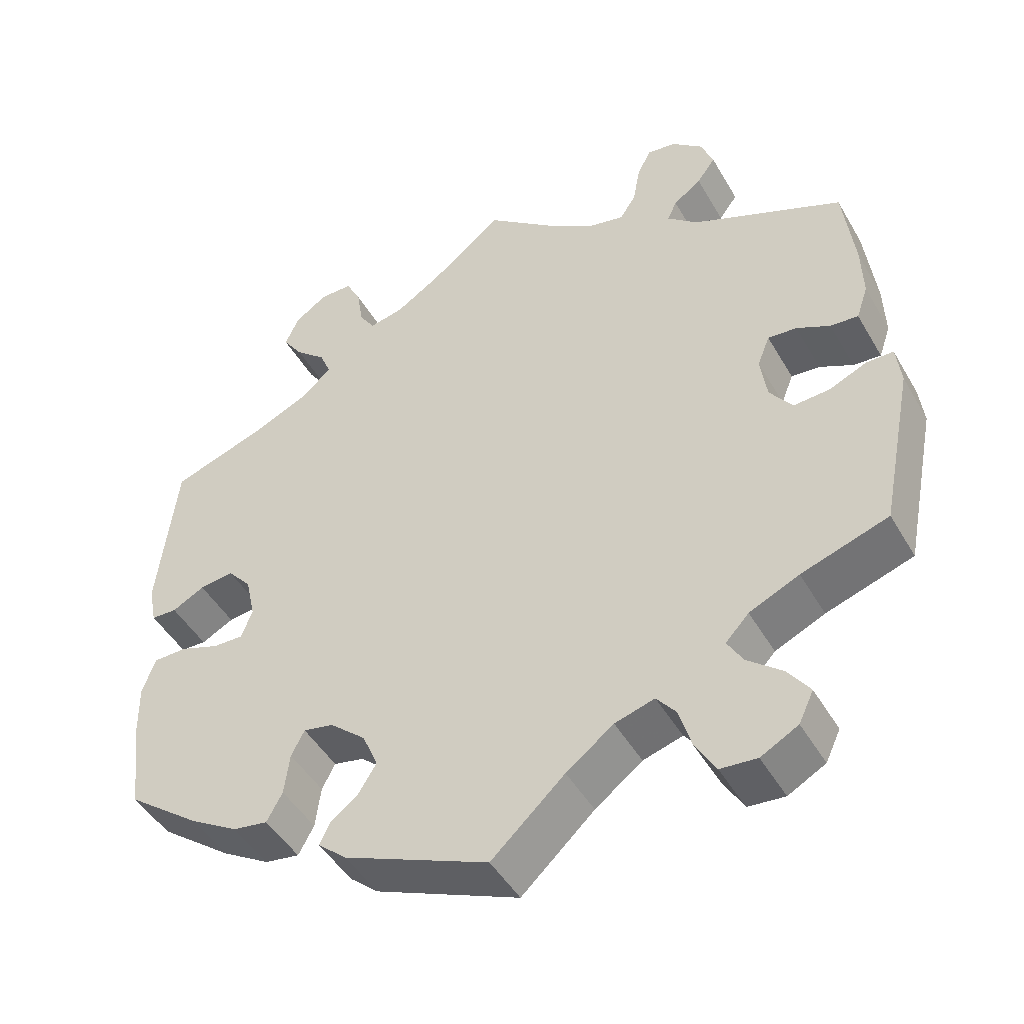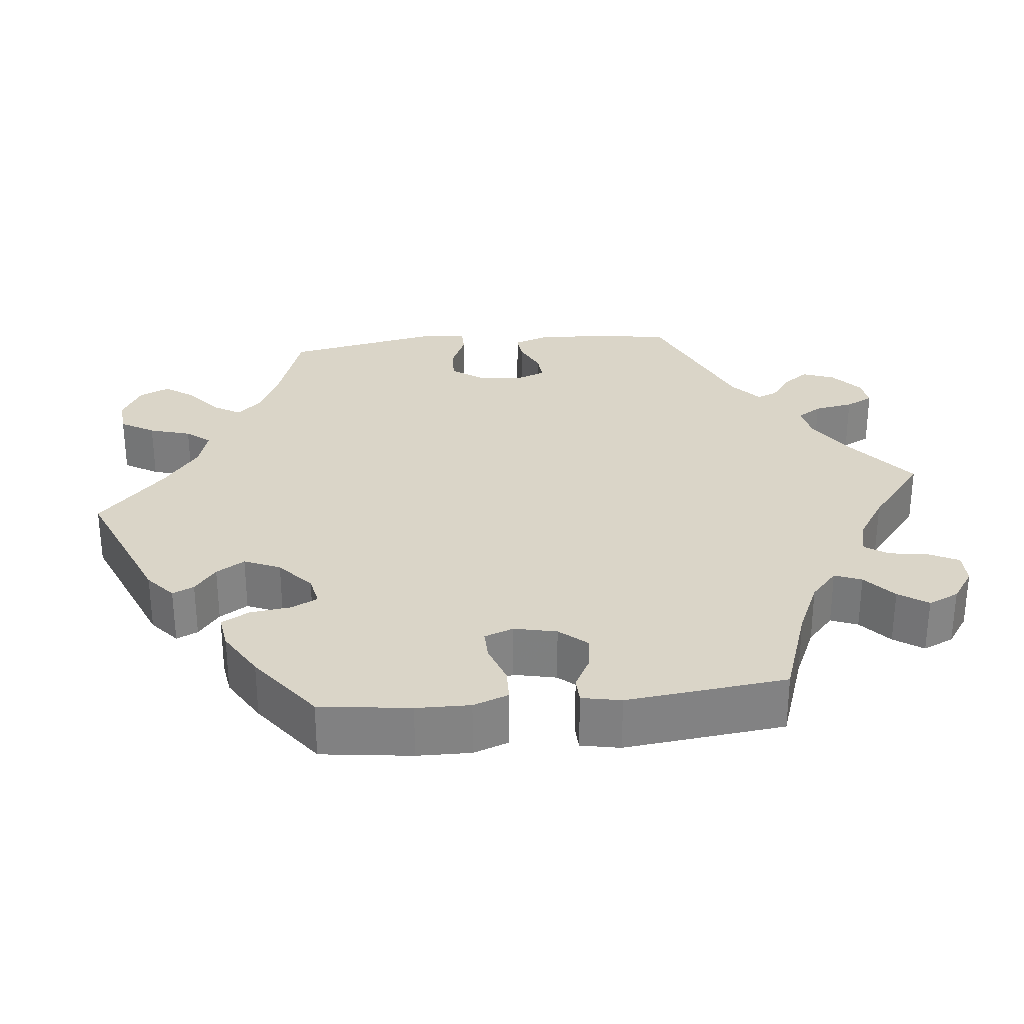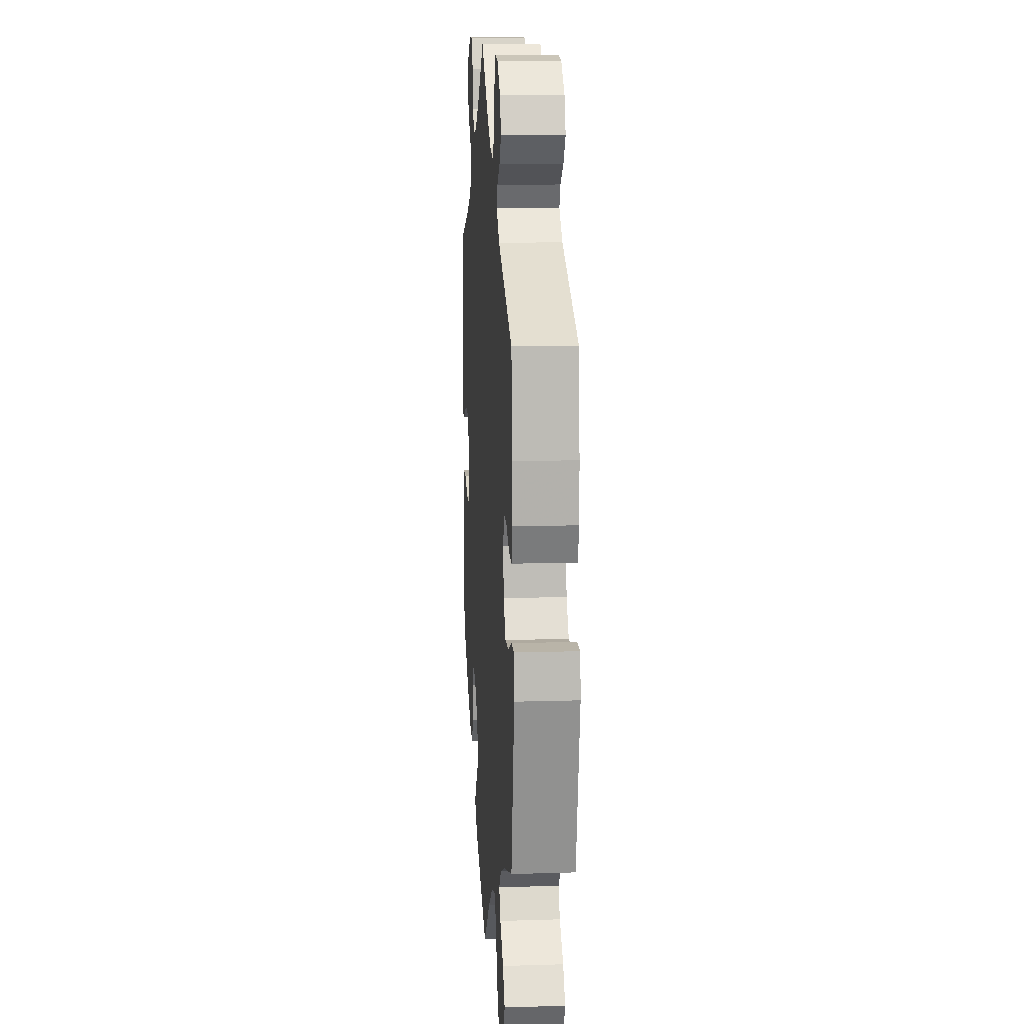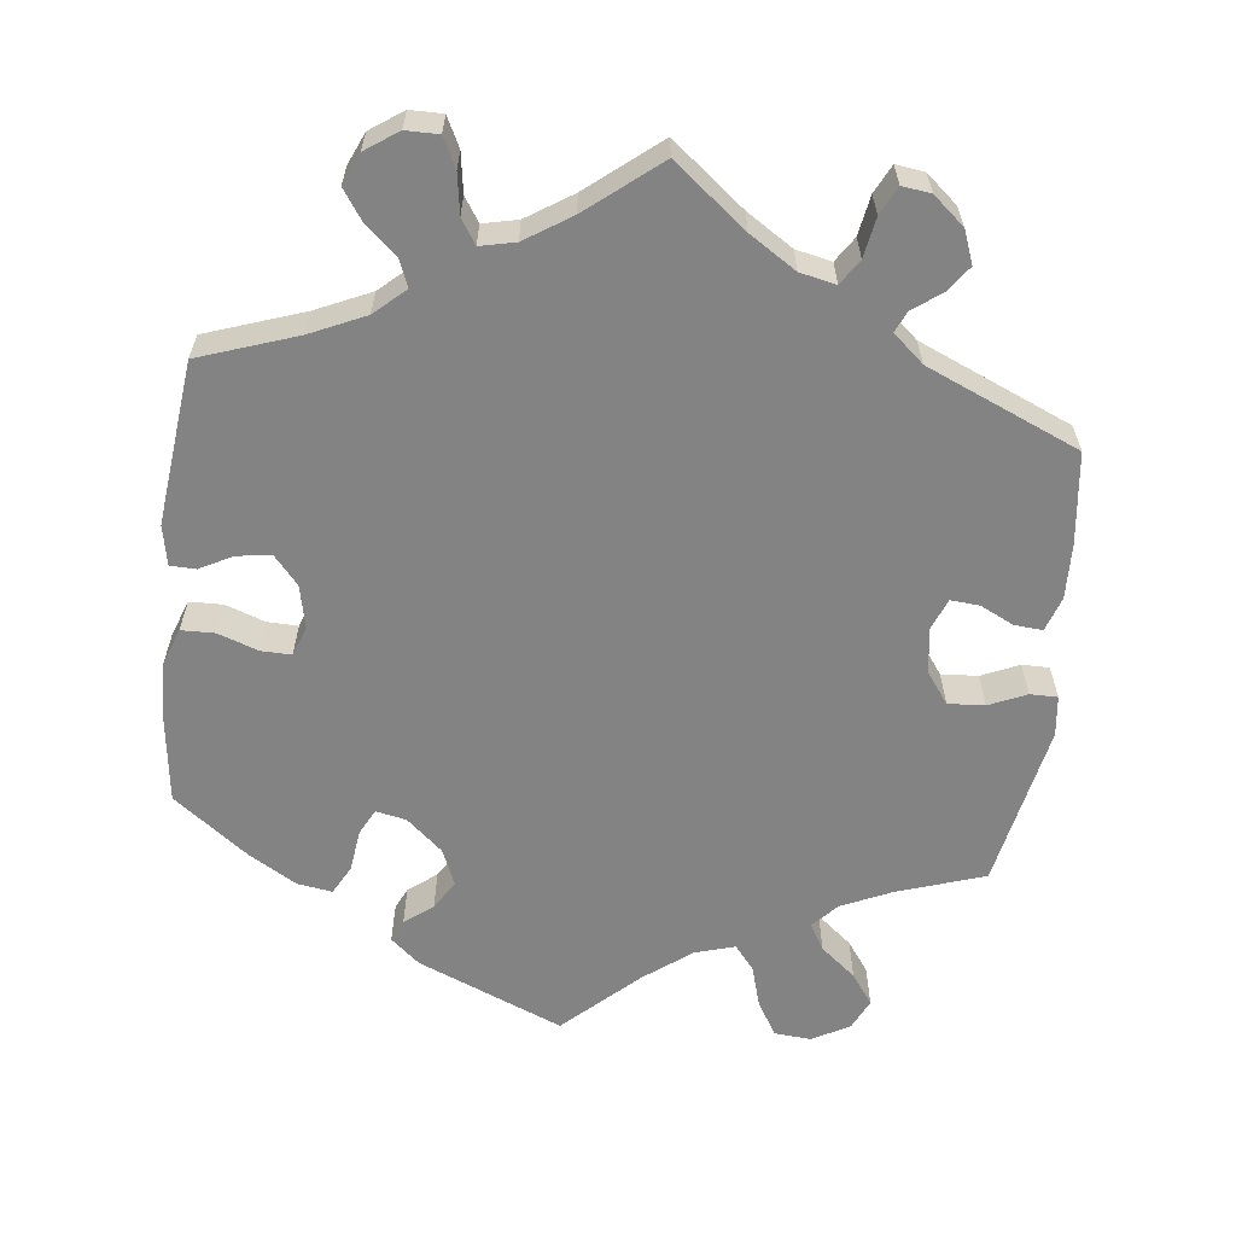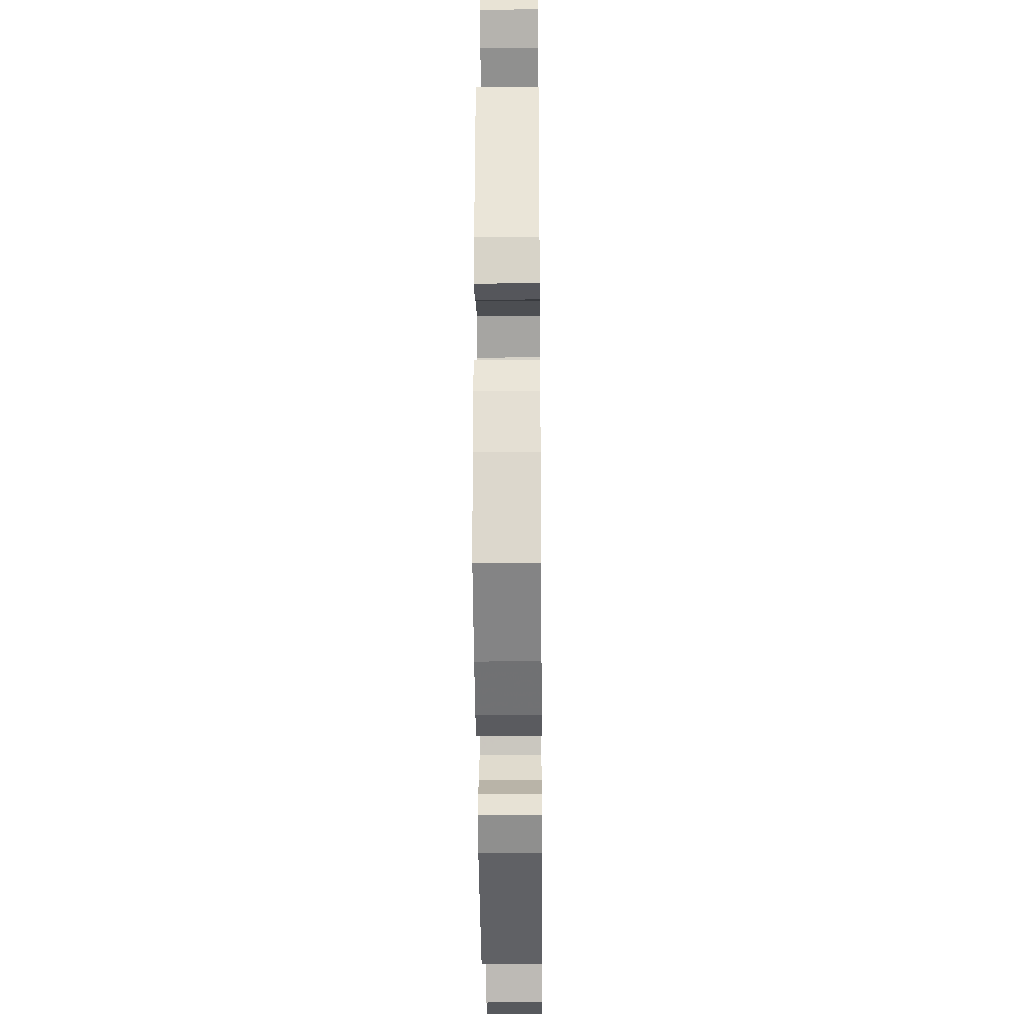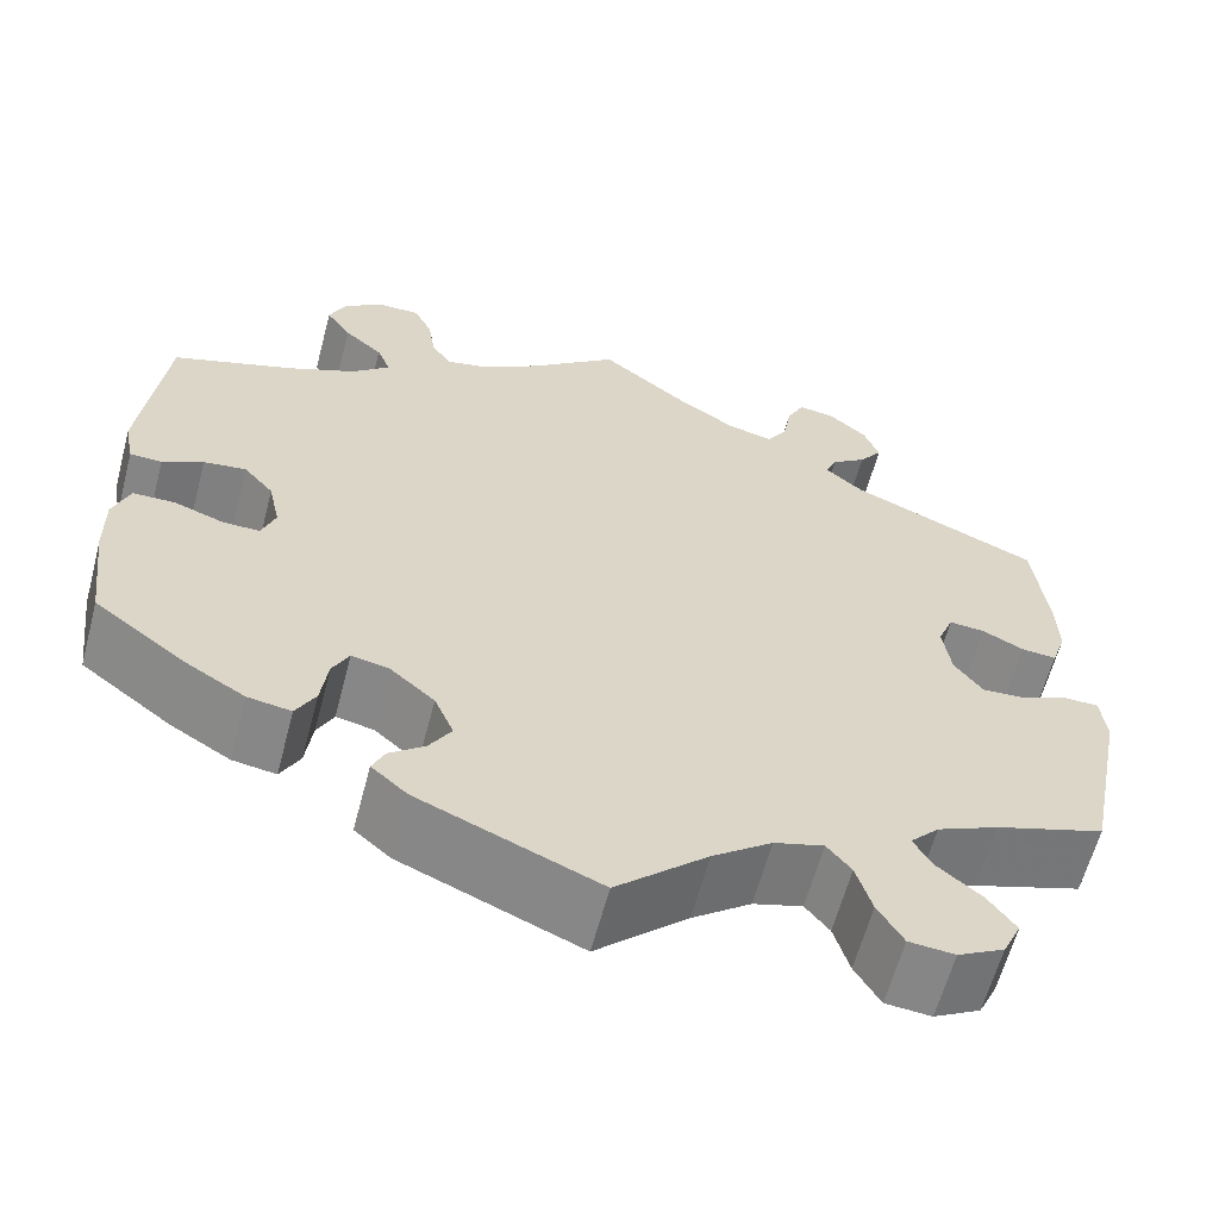
<metadata>
{"format":"obj","ext":"obj","renderer":"f3d","projection":"perspective","resolution":1024,"background":"white","views":[{"elev":-46.7,"azim":28.7,"up":"+Z"},{"elev":29.4,"azim":-95.8,"up":"+Y"},{"elev":13.1,"azim":86.0,"up":"+Z"},{"elev":-61.2,"azim":-6.5,"up":"+Y"},{"elev":-24.5,"azim":-89.4,"up":"+Z"},{"elev":-61.6,"azim":-14.8,"up":"+Z"}]}
</metadata>
<code>
v 0.093 0.07 0.504
v 0.152 0.07 0.466
v 0.198 0.07 0.456
v 0.219 0.07 0.488
v 0.228 0.07 0.539
v 0.246 0.07 0.575
v 0.283 0.07 0.57
v 0.323 0.07 0.536
v 0.339 0.07 0.494
v 0.315 0.07 0.461
v 0.279 0.07 0.435
v 0.267 0.07 0.408
v 0.306 0.07 0.374
v 0.501 0.07 0.29
v 0.515 0.07 0.172
v 0.517 0.07 0.103
v 0.502 0.07 0.059
v 0.466 0.07 0.062
v 0.423 0.07 0.083
v 0.386 0.07 0.086
v 0.37 0.07 0.046
v 0.378 0.07 -0.012
v 0.407 0.07 -0.052
v 0.454 0.07 -0.049
v 0.502 0.07 -0.028
v 0.537 0.07 -0.028
v 0.543 0.07 -0.08
v 0.501 0.07 -0.289
v 0.389 0.07 -0.326
v 0.325 0.07 -0.355
v 0.295 0.07 -0.387
v 0.315 0.07 -0.421
v 0.36 0.07 -0.458
v 0.388 0.07 -0.497
v 0.369 0.07 -0.537
v 0.321 0.07 -0.563
v 0.274 0.07 -0.559
v 0.248 0.07 -0.515
v 0.232 0.07 -0.461
v 0.207 0.07 -0.43
v 0.156 0.07 -0.445
v 0.095 0.07 -0.491
v 0.001 0.07 -0.578
v -0.185 0.07 -0.5
v -0.222 0.07 -0.468
v -0.209 0.07 -0.44
v -0.173 0.07 -0.412
v -0.15 0.07 -0.375
v -0.17 0.07 -0.328
v -0.216 0.07 -0.288
v -0.255 0.07 -0.28
v -0.272 0.07 -0.313
v -0.279 0.07 -0.367
v -0.299 0.07 -0.404
v -0.344 0.07 -0.397
v -0.406 0.07 -0.36
v -0.5 0.07 -0.289
v -0.515 0.07 -0.171
v -0.516 0.07 -0.101
v -0.499 0.07 -0.055
v -0.456 0.07 -0.054
v -0.405 0.07 -0.072
v -0.366 0.07 -0.073
v -0.352 0.07 -0.035
v -0.364 0.07 0.02
v -0.395 0.07 0.056
v -0.439 0.07 0.05
v -0.481 0.07 0.028
v -0.514 0.07 0.029
v -0.524 0.07 0.08
v -0.5 0.07 0.289
v -0.375 0.07 0.332
v -0.304 0.07 0.364
v -0.265 0.07 0.399
v -0.279 0.07 0.434
v -0.319 0.07 0.469
v -0.345 0.07 0.507
v -0.327 0.07 0.547
v -0.285 0.07 0.576
v -0.243 0.07 0.576
v -0.224 0.07 0.538
v -0.216 0.07 0.487
v -0.196 0.07 0.456
v -0.151 0.07 0.466
v -0.092 0.07 0.504
v 0 0.07 0.578
v 0.093 0 0.504
v 0.152 0 0.466
v 0.198 0 0.456
v 0.219 0 0.488
v 0.228 0 0.539
v 0.246 0 0.575
v 0.283 0 0.57
v 0.323 0 0.536
v 0.339 0 0.494
v 0.315 0 0.461
v 0.279 0 0.435
v 0.267 0 0.408
v 0.306 0 0.374
v 0.501 0 0.29
v 0.515 0 0.172
v 0.517 0 0.103
v 0.502 0 0.059
v 0.466 0 0.062
v 0.423 0 0.083
v 0.386 0 0.086
v 0.37 0 0.046
v 0.378 0 -0.012
v 0.407 0 -0.052
v 0.454 0 -0.049
v 0.502 0 -0.028
v 0.537 0 -0.028
v 0.543 0 -0.08
v 0.501 0 -0.289
v 0.389 0 -0.326
v 0.325 0 -0.355
v 0.295 0 -0.387
v 0.315 0 -0.421
v 0.36 0 -0.458
v 0.388 0 -0.497
v 0.369 0 -0.537
v 0.321 0 -0.563
v 0.274 0 -0.559
v 0.248 0 -0.515
v 0.232 0 -0.461
v 0.207 0 -0.43
v 0.156 0 -0.445
v 0.095 0 -0.491
v 0.001 0 -0.578
v -0.185 0 -0.5
v -0.222 0 -0.468
v -0.209 0 -0.44
v -0.173 0 -0.412
v -0.15 0 -0.375
v -0.17 0 -0.328
v -0.216 0 -0.288
v -0.255 0 -0.28
v -0.272 0 -0.313
v -0.279 0 -0.367
v -0.299 0 -0.404
v -0.344 0 -0.397
v -0.406 0 -0.36
v -0.5 0 -0.289
v -0.515 0 -0.171
v -0.516 0 -0.101
v -0.499 0 -0.055
v -0.456 0 -0.054
v -0.405 0 -0.072
v -0.366 0 -0.073
v -0.352 0 -0.035
v -0.364 0 0.02
v -0.395 0 0.056
v -0.439 0 0.05
v -0.481 0 0.028
v -0.514 0 0.029
v -0.524 0 0.08
v -0.5 0 0.289
v -0.375 0 0.332
v -0.304 0 0.364
v -0.265 0 0.399
v -0.279 0 0.434
v -0.319 0 0.469
v -0.345 0 0.507
v -0.327 0 0.547
v -0.285 0 0.576
v -0.243 0 0.576
v -0.224 0 0.538
v -0.216 0 0.487
v -0.196 0 0.456
v -0.151 0 0.466
v -0.092 0 0.504
v 0 0 0.578
f 85 86 1
f 84 85 1 2
f 83 84 2 3
f 79 80 81 82
f 79 82 83
f 78 79 83
f 75 76 77 78
f 75 78 83
f 74 75 83 3
f 69 70 71 72
f 67 68 69 72
f 66 67 72 73
f 65 66 73 74
f 59 60 61 62
f 59 62 63
f 58 59 63
f 57 58 63
f 56 57 63
f 55 56 63 64
f 52 53 54 55
f 51 52 55 64
f 44 45 46 47
f 42 43 44 47
f 41 42 47 48
f 40 41 48 49
f 36 37 38 39
f 36 39 40
f 35 36 40
f 32 33 34 35
f 31 32 35 40
f 30 31 40 49
f 26 27 28 29
f 24 25 26 29
f 23 24 29 30
f 22 23 30 49
f 16 17 18 19
f 16 19 20
f 13 14 15 16
f 12 13 16 20
f 8 9 10 11
f 8 11 12
f 7 8 12
f 4 5 6 7
f 3 4 7 12
f 50 51 64 65
f 21 22 49 50
f 21 50 65 74
f 20 21 74
f 3 12 20 74
f 87 172 171
f 88 87 171 170
f 89 88 170 169
f 168 167 166 165
f 169 168 165
f 169 165 164
f 164 163 162 161
f 169 164 161
f 89 169 161 160
f 158 157 156 155
f 158 155 154 153
f 159 158 153 152
f 160 159 152 151
f 148 147 146 145
f 149 148 145
f 149 145 144
f 149 144 143
f 149 143 142
f 150 149 142 141
f 141 140 139 138
f 150 141 138 137
f 133 132 131 130
f 133 130 129 128
f 134 133 128 127
f 135 134 127 126
f 125 124 123 122
f 126 125 122
f 126 122 121
f 121 120 119 118
f 126 121 118 117
f 135 126 117 116
f 115 114 113 112
f 115 112 111 110
f 116 115 110 109
f 135 116 109 108
f 105 104 103 102
f 106 105 102
f 102 101 100 99
f 106 102 99 98
f 97 96 95 94
f 98 97 94
f 98 94 93
f 93 92 91 90
f 98 93 90 89
f 151 150 137 136
f 136 135 108 107
f 160 151 136 107
f 160 107 106
f 160 106 98 89
f 1 87 88 2
f 2 88 89 3
f 3 89 90 4
f 4 90 91 5
f 5 91 92 6
f 6 92 93 7
f 7 93 94 8
f 8 94 95 9
f 9 95 96 10
f 10 96 97 11
f 11 97 98 12
f 12 98 99 13
f 13 99 100 14
f 14 100 101 15
f 15 101 102 16
f 16 102 103 17
f 17 103 104 18
f 18 104 105 19
f 19 105 106 20
f 20 106 107 21
f 21 107 108 22
f 22 108 109 23
f 23 109 110 24
f 24 110 111 25
f 25 111 112 26
f 26 112 113 27
f 27 113 114 28
f 28 114 115 29
f 29 115 116 30
f 30 116 117 31
f 31 117 118 32
f 32 118 119 33
f 33 119 120 34
f 34 120 121 35
f 35 121 122 36
f 36 122 123 37
f 37 123 124 38
f 38 124 125 39
f 39 125 126 40
f 40 126 127 41
f 41 127 128 42
f 42 128 129 43
f 43 129 130 44
f 44 130 131 45
f 45 131 132 46
f 46 132 133 47
f 47 133 134 48
f 48 134 135 49
f 49 135 136 50
f 50 136 137 51
f 51 137 138 52
f 52 138 139 53
f 53 139 140 54
f 54 140 141 55
f 55 141 142 56
f 56 142 143 57
f 57 143 144 58
f 58 144 145 59
f 59 145 146 60
f 60 146 147 61
f 61 147 148 62
f 62 148 149 63
f 63 149 150 64
f 64 150 151 65
f 65 151 152 66
f 66 152 153 67
f 67 153 154 68
f 68 154 155 69
f 69 155 156 70
f 70 156 157 71
f 71 157 158 72
f 72 158 159 73
f 73 159 160 74
f 74 160 161 75
f 75 161 162 76
f 76 162 163 77
f 77 163 164 78
f 78 164 165 79
f 79 165 166 80
f 80 166 167 81
f 81 167 168 82
f 82 168 169 83
f 83 169 170 84
f 84 170 171 85
f 85 171 172 86
f 86 172 87 1

</code>
